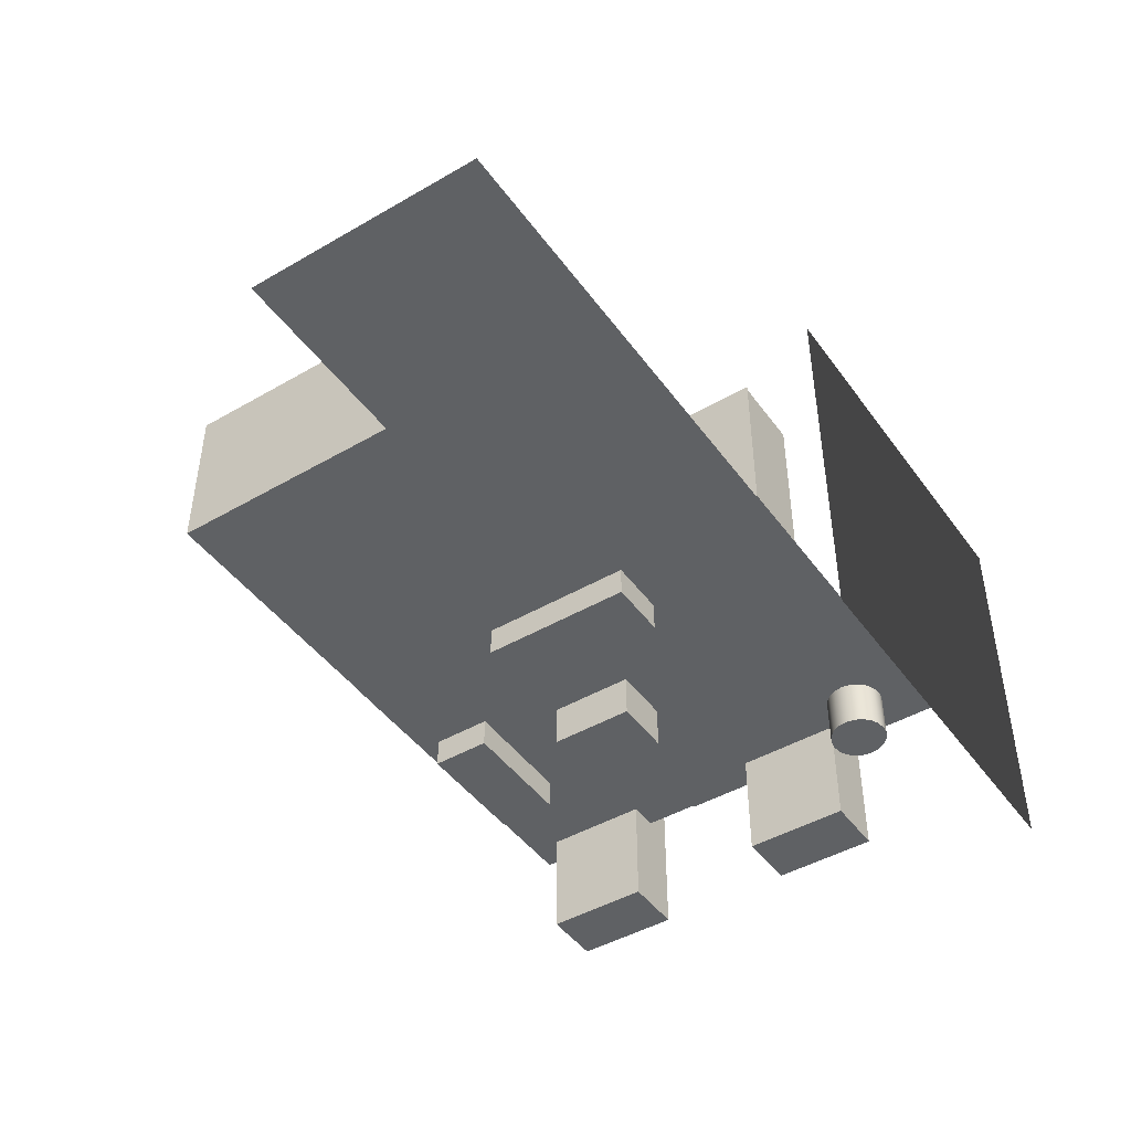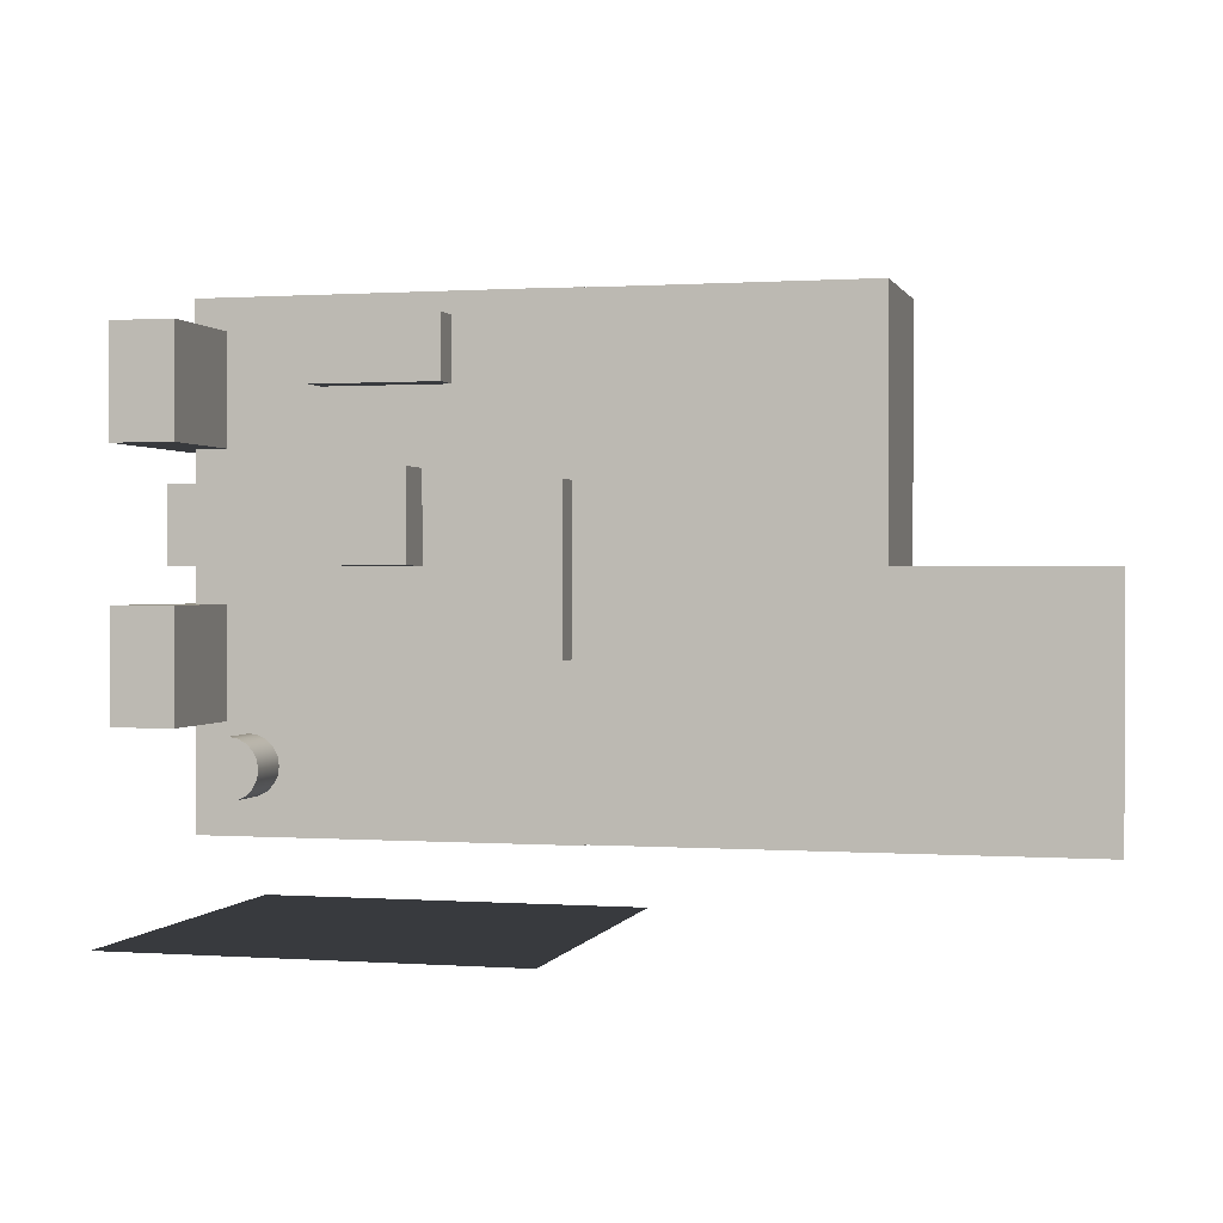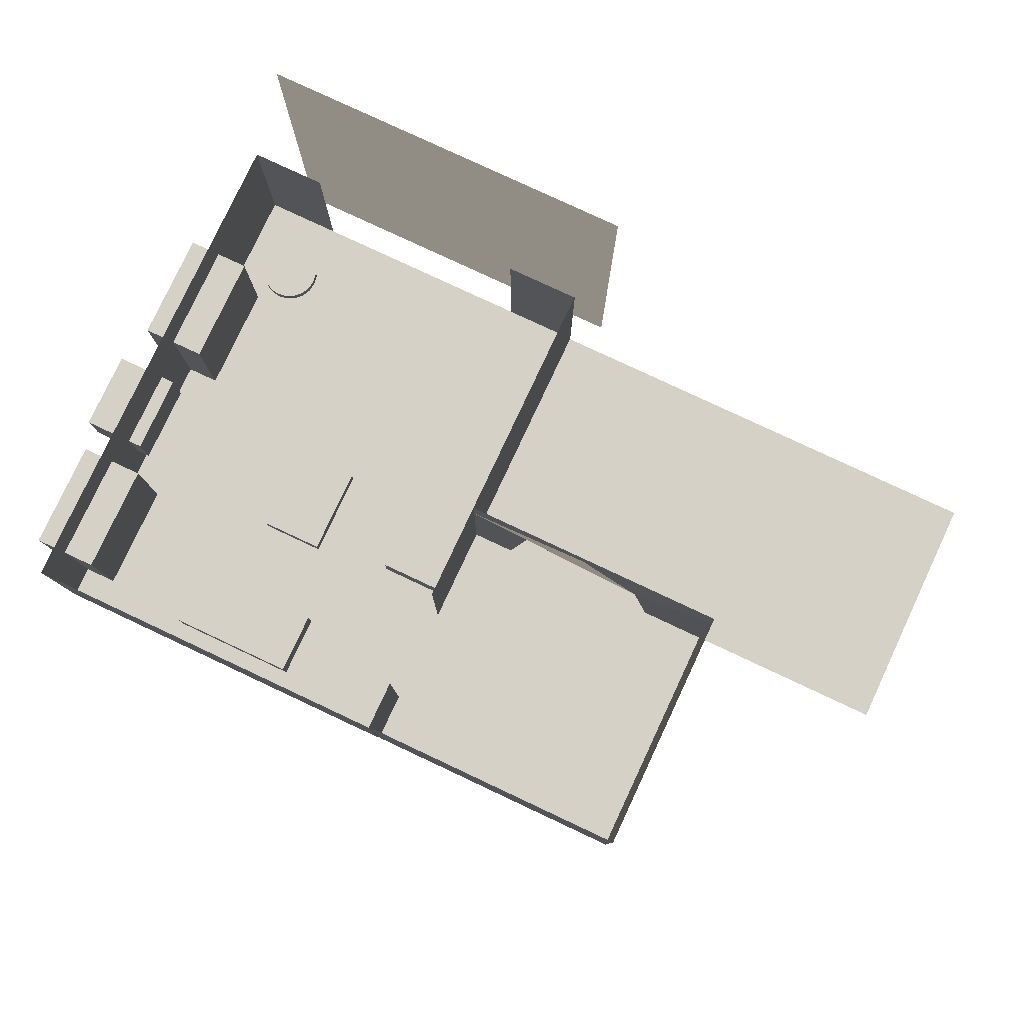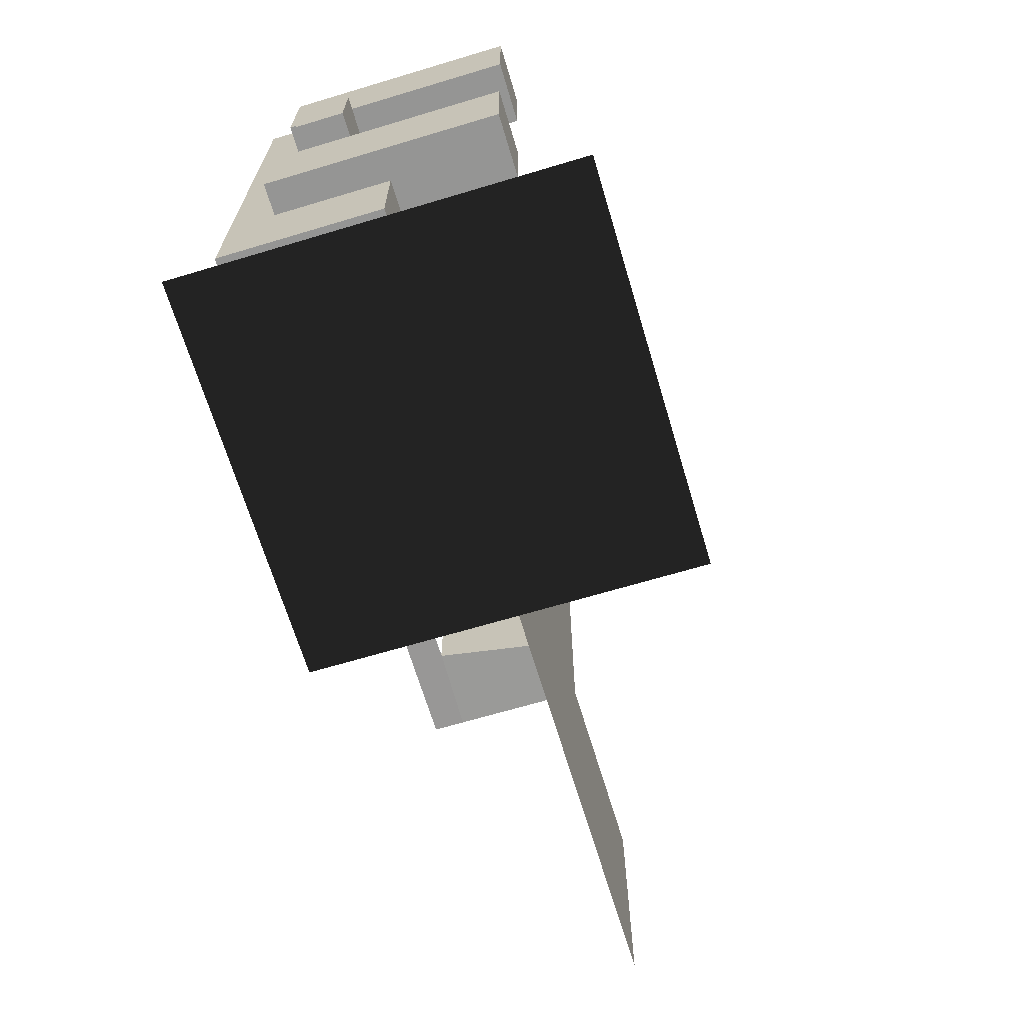
<metadata>
{"format":"obj","ext":"obj","renderer":"f3d","projection":"perspective","resolution":1024,"background":"white","views":[{"elev":-45.4,"azim":123.8,"up":"+Y"},{"elev":0.7,"azim":14.4,"up":"+Z"},{"elev":79.7,"azim":25.1,"up":"+Y"},{"elev":-67.4,"azim":-73.3,"up":"+Z"}]}
</metadata>
<code>
g default
v -3 0 4
v -2.4 0 4
v -1.8 0 4
v -1.2 0 4
v -0.6 0 4
v 0 0 4
v 0.6 0 4
v 1.2 0 4
v 1.8 0 4
v 2.4 0 4
v 3 -0 3.995
v -3 0 3.2
v -2.4 0 3.2
v -1.8 0 3.2
v -1.2 0 3.2
v -0.6 0 3.2
v 0 0 3.2
v 0.6 0 3.2
v 1.2 0 3.2
v 1.8 0 3.2
v 2.4 0 3.2
v 3 0 3.2
v -3 0 2.4
v -2.4 0 2.4
v -1.8 0 2.4
v -1.2 0 2.4
v -0.6 0 2.4
v 0 0 2.4
v 0.6 0 2.4
v 1.2 0 2.4
v 1.8 0 2.4
v 2.4 0 2.4
v 3 0 2.4
v -3 0 1.6
v -2.4 0 1.6
v -1.8 0 1.6
v -1.2 0 1.6
v -0.6 0 1.6
v 0 0 1.6
v 0.6 0 1.6
v 1.2 0 1.6
v 1.8 0 1.6
v 2.4 0 1.6
v 3 0 1.6
v -3 0 0.8
v -2.4 0 0.8
v -1.8 0 0.8
v -1.2 0 0.8
v -0.6 0 0.8
v 0 0 0.8
v 0.6 0 0.8
v 1.2 0 0.8
v 1.8 0 0.8
v 2.4 0 0.8
v 3 0 0.8
v -3 0 0
v -2.4 0 0
v -1.8 0 0
v -1.2 0 0
v -0.6 0 0
v 0 0 0
v 0.6 0 0
v 1.2 0 0
v 1.8 0 0
v 2.4 0 0
v 3 -1e-06 2e-06
v -3 0 -0.8
v -2.4 0 -0.8
v -1.8 0 -0.8
v -1.2 0 -0.8
v -0.6 0 -0.8
v 0 0 -0.8
v 0.6 0 -0.8
v 1.2 0 -0.8
v 1.8 0 -0.8
v 2.4 0 -0.8
v 3 0 -0.8
v -3 0 -1.6
v -2.4 0 -1.6
v -1.8 0 -1.6
v -1.2 0 -1.6
v -0.6 0 -1.6
v 0 0 -1.6
v 0.6 0 -1.6
v 1.2 0 -1.6
v 1.8 0 -1.6
v 2.4 0 -1.6
v 3 0 -1.6
v -3 0 -2.4
v -2.4 0 -2.4
v -1.8 0 -2.4
v -1.2 0 -2.4
v -0.6 0 -2.4
v 0 0 -2.4
v 0.6 0 -2.4
v 1.2 0 -2.4
v 1.8 0 -2.4
v 2.4 0 -2.4
v 3 0 -2.4
v -3 0 -3.2
v -2.4 0 -3.2
v -1.8 0 -3.2
v -1.2 0 -3.2
v -0.6 0 -3.2
v 0 0 -3.2
v 0.6 0 -3.2
v 1.2 0 -3.2
v 1.8 0 -3.2
v 2.4 0 -3.2
v 3 0 -3.2
v -3 0 -4
v -2.4 0 -4
v -1.8 0 -4
v -1.2 0 -4
v -0.6 0 -4
v 0 0 -4
v 0.6 0 -4
v 1.2 0 -4
v 1.8 0 -4
v 2.4 0 -4
v 3 0 -4
v -3 2.587 4
v -3 2.587 3.2
v -3 2.587 2.4
v -3 2.587 1.6
v -3 2.587 0.8
v -3 2.587 0
v -3 2.587 -0.8
v -3 2.587 -1.6
v -3 2.587 -2.4
v -3 2.587 -3.2
v -3 2.587 -4
v -3 2.57 4
v -2.4 2.57 4
v -1.8 2.57 4
v -1.2 2.57 4
v -0.6 2.57 4
v 0 2.57 4
v 0.6 2.57 4
v 1.2 2.57 4
v 1.8 2.57 4
v 2.4 2.57 4
v 3 2.57 4
v 3 2.666 1.6
v 3 2.666 0.8
v 3 2.666 0
v 3 2.666 -0.8
v 3 2.666 -1.6
v 3 2.666 -2.4
v 3 2.666 -3.2
v 3 2.666 -4
v 3 2.558 4
v 3 2.558 3.2
v -3 2.594 -4
v -2.4 2.594 -4
v -1.8 2.594 -4
v 1.8 2.594 -4
v 2.4 2.594 -4
v 3 2.594 -4
v 3 0.1189 3.2
v 3 0.1189 4
v 2.995 0.00014 2.173
v 2.4 0 2.165
v 1.8 0 2.165
v 1.2 0 2.165
v 0.6 0 2.165
v 0 0 2.165
v -0.6 0 2.165
v -1.2 0 2.165
v -1.8 0 2.165
v -2.4 0 2.165
v -3 0 2.165
v -3 2.587 2.165
v 7.364 0 3e-06
v 3 0 -3.986
v 7.364 0 -3.986
v 10.58 0 0
v 10.58 0 -3.986
v 3 2.119 -1e-06
v 7.364 2.119 0
v 3 2.63 -1e-06
v 7.364 2.63 0
v 4.06 2.083 -0.09004
v 6.017 2.102 0.1041
v 3.676 0 -1e-06
v 6.311 -0 -1e-06
v 5.003 2.336 0
v 7.364 0 3.99
v 7.364 2.119 3.99
v 7.364 2.63 3.99
v 3.019 0 3.99
v 3.019 2.119 3.99
v 3.019 2.63 3.99
v 2.968 0 3e-06
v 2.968 0 3.99
g pPlane1
f 1 2 13 12
f 2 3 14 13
f 3 4 15 14
f 4 5 16 15
f 5 6 17 16
f 6 7 18 17
f 7 8 19 18
f 8 9 20 19
f 9 10 21 20
f 10 11 22 21
f 12 13 24 23
f 13 14 25 24
f 14 15 26 25
f 15 16 27 26
f 16 17 28 27
f 17 18 29 28
f 18 19 30 29
f 19 20 31 30
f 20 21 32 31
f 21 22 33 32
f 23 24 171 172
f 24 25 170 171
f 25 26 169 170
f 26 27 168 169
f 27 28 167 168
f 28 29 166 167
f 29 30 165 166
f 30 31 164 165
f 31 32 163 164
f 32 33 162 163
f 34 35 46 45
f 35 36 47 46
f 36 37 48 47
f 37 38 49 48
f 38 39 50 49
f 39 40 51 50
f 40 41 52 51
f 41 42 53 52
f 42 43 54 53
f 43 44 55 54
f 45 46 57 56
f 46 47 58 57
f 47 48 59 58
f 48 49 60 59
f 49 50 61 60
f 50 51 62 61
f 51 52 63 62
f 52 53 64 63
f 53 54 65 64
f 54 55 66 65
f 56 57 68 67
f 57 58 69 68
f 58 59 70 69
f 59 60 71 70
f 60 61 72 71
f 61 62 73 72
f 62 63 74 73
f 63 64 75 74
f 64 65 76 75
f 65 66 77 76
f 67 68 79 78
f 68 69 80 79
f 69 70 81 80
f 70 71 82 81
f 71 72 83 82
f 72 73 84 83
f 73 74 85 84
f 74 75 86 85
f 75 76 87 86
f 76 77 88 87
f 78 79 90 89
f 79 80 91 90
f 80 81 92 91
f 81 82 93 92
f 82 83 94 93
f 83 84 95 94
f 84 85 96 95
f 85 86 97 96
f 86 87 98 97
f 87 88 99 98
f 89 90 101 100
f 90 91 102 101
f 91 92 103 102
f 92 93 104 103
f 93 94 105 104
f 94 95 106 105
f 95 96 107 106
f 96 97 108 107
f 97 98 109 108
f 98 99 110 109
f 100 101 112 111
f 101 102 113 112
f 102 103 114 113
f 103 104 115 114
f 104 105 116 115
f 105 106 117 116
f 106 107 118 117
f 107 108 119 118
f 108 109 120 119
f 109 110 121 120
f 1 12 123 122
f 12 23 124 123
f 23 172 173 124
f 34 45 126 125
f 45 56 127 126
f 56 67 128 127
f 67 78 129 128
f 78 89 130 129
f 89 100 131 130
f 100 111 132 131
f 2 1 133 134
f 3 2 134 135
f 4 3 135 136
f 5 4 136 137
f 6 5 137 138
f 7 6 138 139
f 8 7 139 140
f 9 8 140 141
f 10 9 141 142
f 11 10 142 143
f 55 44 144 145
f 66 55 145 146
f 77 66 146 147
f 88 77 147 148
f 99 88 148 149
f 110 99 149 150
f 121 110 150 151
f 160 161 152 153
f 111 112 155 154
f 112 113 156 155
f 119 120 158 157
f 120 121 159 158
f 22 11 161 160
f 163 162 44 43
f 164 163 43 42
f 165 164 42 41
f 166 165 41 40
f 167 166 40 39
f 168 167 39 38
f 169 168 38 37
f 170 169 37 36
f 171 170 36 35
f 172 171 35 34
f 173 172 34 125
f 174 186 185 66 175 176
f 174 176 178 177
f 184 186 174 180
f 179 183 187 184 180 182 181
f 66 185 183 179
f 180 174 188 189
f 182 180 189 190
f 189 188 191 192
f 190 189 192 193
f 188 174 194 195
g default
v -3.186 3.128 -5.283
v -2.549 3.128 -5.283
v -1.912 3.128 -5.283
v -1.274 3.128 -5.283
v -0.6372 3.128 -5.283
v 0 3.128 -5.283
v 0.6372 3.128 -5.283
v 1.274 3.128 -5.283
v 1.912 3.128 -5.283
v 2.549 3.128 -5.283
v 3.186 3.128 -5.283
v -3.186 2.503 -5.283
v -2.549 2.503 -5.283
v -1.912 2.503 -5.283
v -1.274 2.503 -5.283
v -0.6372 2.503 -5.283
v 0 2.503 -5.283
v 0.6372 2.503 -5.283
v 1.274 2.503 -5.283
v 1.912 2.503 -5.283
v 2.549 2.503 -5.283
v 3.186 2.503 -5.283
v -3.186 1.877 -5.283
v -2.549 1.877 -5.283
v -1.912 1.877 -5.283
v -1.274 1.877 -5.283
v -0.6372 1.877 -5.283
v 0 1.877 -5.283
v 0.6372 1.877 -5.283
v 1.274 1.877 -5.283
v 1.912 1.877 -5.283
v 2.549 1.877 -5.283
v 3.186 1.877 -5.283
v -3.186 1.251 -5.283
v -2.549 1.251 -5.283
v -1.912 1.251 -5.283
v -1.274 1.251 -5.283
v -0.6372 1.251 -5.283
v 0 1.251 -5.283
v 0.6372 1.251 -5.283
v 1.274 1.251 -5.283
v 1.912 1.251 -5.283
v 2.549 1.251 -5.283
v 3.186 1.251 -5.283
v -3.186 0.6257 -5.283
v -2.549 0.6257 -5.283
v -1.912 0.6257 -5.283
v -1.274 0.6257 -5.283
v -0.6372 0.6257 -5.283
v 0 0.6257 -5.283
v 0.6372 0.6257 -5.283
v 1.274 0.6257 -5.283
v 1.912 0.6257 -5.283
v 2.549 0.6257 -5.283
v 3.186 0.6257 -5.283
v -3.186 0 -5.283
v -2.549 0 -5.283
v -1.912 0 -5.283
v -1.274 0 -5.283
v -0.6372 0 -5.283
v 0 0 -5.283
v 0.6372 0 -5.283
v 1.274 0 -5.283
v 1.912 0 -5.283
v 2.549 0 -5.283
v 3.186 0 -5.283
v -3.186 -0.6257 -5.283
v -2.549 -0.6257 -5.283
v -1.912 -0.6257 -5.283
v -1.274 -0.6257 -5.283
v -0.6372 -0.6257 -5.283
v 0 -0.6257 -5.283
v 0.6372 -0.6257 -5.283
v 1.274 -0.6257 -5.283
v 1.912 -0.6257 -5.283
v 2.549 -0.6257 -5.283
v 3.186 -0.6257 -5.283
v -3.186 -1.251 -5.283
v -2.549 -1.251 -5.283
v -1.912 -1.251 -5.283
v -1.274 -1.251 -5.283
v -0.6372 -1.251 -5.283
v 0 -1.251 -5.283
v 0.6372 -1.251 -5.283
v 1.274 -1.251 -5.283
v 1.912 -1.251 -5.283
v 2.549 -1.251 -5.283
v 3.186 -1.251 -5.283
v -3.186 -1.877 -5.283
v -2.549 -1.877 -5.283
v -1.912 -1.877 -5.283
v -1.274 -1.877 -5.283
v -0.6372 -1.877 -5.283
v 0 -1.877 -5.283
v 0.6372 -1.877 -5.283
v 1.274 -1.877 -5.283
v 1.912 -1.877 -5.283
v 2.549 -1.877 -5.283
v 3.186 -1.877 -5.283
v -3.186 -2.503 -5.283
v -2.549 -2.503 -5.283
v -1.912 -2.503 -5.283
v -1.274 -2.503 -5.283
v -0.6372 -2.503 -5.283
v 0 -2.503 -5.283
v 0.6372 -2.503 -5.283
v 1.274 -2.503 -5.283
v 1.912 -2.503 -5.283
v 2.549 -2.503 -5.283
v 3.186 -2.503 -5.283
v -3.186 -3.128 -5.283
v -2.549 -3.128 -5.283
v -1.912 -3.128 -5.283
v -1.274 -3.128 -5.283
v -0.6372 -3.128 -5.283
v 0 -3.128 -5.283
v 0.6372 -3.128 -5.283
v 1.274 -3.128 -5.283
v 1.912 -3.128 -5.283
v 2.549 -3.128 -5.283
v 3.186 -3.128 -5.283
g pPlane2
f 196 197 208 207
f 197 198 209 208
f 198 199 210 209
f 199 200 211 210
f 200 201 212 211
f 201 202 213 212
f 202 203 214 213
f 203 204 215 214
f 204 205 216 215
f 205 206 217 216
f 207 208 219 218
f 208 209 220 219
f 209 210 221 220
f 210 211 222 221
f 211 212 223 222
f 212 213 224 223
f 213 214 225 224
f 214 215 226 225
f 215 216 227 226
f 216 217 228 227
f 218 219 230 229
f 219 220 231 230
f 220 221 232 231
f 221 222 233 232
f 222 223 234 233
f 223 224 235 234
f 224 225 236 235
f 225 226 237 236
f 226 227 238 237
f 227 228 239 238
f 229 230 241 240
f 230 231 242 241
f 231 232 243 242
f 232 233 244 243
f 233 234 245 244
f 234 235 246 245
f 235 236 247 246
f 236 237 248 247
f 237 238 249 248
f 238 239 250 249
f 240 241 252 251
f 241 242 253 252
f 242 243 254 253
f 243 244 255 254
f 244 245 256 255
f 245 246 257 256
f 246 247 258 257
f 247 248 259 258
f 248 249 260 259
f 249 250 261 260
f 251 252 263 262
f 252 253 264 263
f 253 254 265 264
f 254 255 266 265
f 255 256 267 266
f 256 257 268 267
f 257 258 269 268
f 258 259 270 269
f 259 260 271 270
f 260 261 272 271
f 262 263 274 273
f 263 264 275 274
f 264 265 276 275
f 265 266 277 276
f 266 267 278 277
f 267 268 279 278
f 268 269 280 279
f 269 270 281 280
f 270 271 282 281
f 271 272 283 282
f 273 274 285 284
f 274 275 286 285
f 275 276 287 286
f 276 277 288 287
f 277 278 289 288
f 278 279 290 289
f 279 280 291 290
f 280 281 292 291
f 281 282 293 292
f 282 283 294 293
f 284 285 296 295
f 285 286 297 296
f 286 287 298 297
f 287 288 299 298
f 288 289 300 299
f 289 290 301 300
f 290 291 302 301
f 291 292 303 302
f 292 293 304 303
f 293 294 305 304
f 295 296 307 306
f 296 297 308 307
f 297 298 309 308
f 298 299 310 309
f 299 300 311 310
f 300 301 312 311
f 301 302 313 312
f 302 303 314 313
f 303 304 315 314
f 304 305 316 315
g default
v -3.78 0.6938 1.28
v -2.78 0.6938 1.28
v -3.78 1.489 1.28
v -2.78 1.489 1.28
v -3.78 1.489 0.0271
v -2.78 1.489 0.0271
v -3.78 0.6938 0.0271
v -2.78 0.6938 0.0271
g pCube1
f 317 318 320 319
f 319 320 322 321
f 321 322 324 323
f 323 324 318 317
f 318 324 322 320
f 323 317 319 321
g default
v -1.011 -0.5 3.653
v 1.011 -0.5 3.653
v -1.011 0.5 3.653
v 1.011 0.5 3.653
v -1.011 0.5 2.653
v 1.011 0.5 2.653
v -1.011 -0.5 2.653
v 1.011 -0.5 2.653
g pCube2
f 325 326 328 327
f 327 328 330 329
f 329 330 332 331
f 331 332 326 325
f 326 332 330 328
f 331 325 327 329
g default
v 1.817 -0.5 1.242
v 2.817 -0.5 1.242
v 1.817 0.5 1.242
v 2.817 0.5 1.242
v 1.817 0.5 -1.334
v 2.817 0.5 -1.334
v 1.817 -0.5 -1.334
v 2.817 -0.5 -1.334
g pCube3
f 333 334 336 335
f 335 336 338 337
f 337 338 340 339
f 339 340 334 333
f 334 340 338 336
f 339 333 335 337
g default
v -3.499 -1.862 -0.5525
v -2.499 -1.862 -0.5525
v -3.499 1.862 -0.5525
v -2.499 1.862 -0.5525
v -3.499 1.862 -2.293
v -2.499 1.862 -2.293
v -3.499 -1.862 -2.293
v -2.499 -1.862 -2.293
g pCube4
f 341 342 344 343
f 343 344 346 345
f 345 346 348 347
f 347 348 342 341
f 342 348 346 344
f 347 341 343 345
g default
v -3.499 -1.862 3.501
v -2.499 -1.862 3.501
v -3.499 1.862 3.501
v -2.499 1.862 3.501
v -3.499 1.862 1.761
v -2.499 1.862 1.761
v -3.499 -1.862 1.761
v -2.499 -1.862 1.761
g pCube5
f 349 350 352 351
f 351 352 354 353
f 353 354 356 355
f 355 356 350 349
f 350 356 354 352
f 355 349 351 353
g default
v -1.699 -0.7967 -3.089
v -1.766 -0.7967 -3.221
v -1.871 -0.7967 -3.326
v -2.003 -0.7967 -3.393
v -2.15 -0.7967 -3.417
v -2.296 -0.7967 -3.393
v -2.428 -0.7967 -3.326
v -2.533 -0.7967 -3.221
v -2.6 -0.7967 -3.089
v -2.623 -0.7967 -2.943
v -2.6 -0.7967 -2.796
v -2.533 -0.7967 -2.664
v -2.428 -0.7967 -2.56
v -2.296 -0.7967 -2.492
v -2.15 -0.7967 -2.469
v -2.003 -0.7967 -2.492
v -1.871 -0.7967 -2.56
v -1.766 -0.7967 -2.664
v -1.699 -0.7967 -2.796
v -1.676 -0.7967 -2.943
v -1.699 0.1508 -3.089
v -1.766 0.1508 -3.221
v -1.871 0.1508 -3.326
v -2.003 0.1508 -3.393
v -2.15 0.1508 -3.417
v -2.296 0.1508 -3.393
v -2.428 0.1508 -3.326
v -2.533 0.1508 -3.221
v -2.6 0.1508 -3.089
v -2.623 0.1508 -2.943
v -2.6 0.1508 -2.796
v -2.533 0.1508 -2.664
v -2.428 0.1508 -2.56
v -2.296 0.1508 -2.492
v -2.15 0.1508 -2.469
v -2.003 0.1508 -2.492
v -1.871 0.1508 -2.56
v -1.766 0.1508 -2.664
v -1.699 0.1508 -2.796
v -1.676 0.1508 -2.943
v -2.15 -0.7967 -2.943
v -2.15 0.1508 -2.943
g pCylinder1
f 357 358 378 377
f 358 359 379 378
f 359 360 380 379
f 360 361 381 380
f 361 362 382 381
f 362 363 383 382
f 363 364 384 383
f 364 365 385 384
f 365 366 386 385
f 366 367 387 386
f 367 368 388 387
f 368 369 389 388
f 369 370 390 389
f 370 371 391 390
f 371 372 392 391
f 372 373 393 392
f 373 374 394 393
f 374 375 395 394
f 375 376 396 395
f 376 357 377 396
f 358 357 397
f 359 358 397
f 360 359 397
f 361 360 397
f 362 361 397
f 363 362 397
f 364 363 397
f 365 364 397
f 366 365 397
f 367 366 397
f 368 367 397
f 369 368 397
f 370 369 397
f 371 370 397
f 372 371 397
f 373 372 397
f 374 373 397
f 375 374 397
f 376 375 397
f 357 376 397
f 377 378 398
f 378 379 398
f 379 380 398
f 380 381 398
f 381 382 398
f 382 383 398
f 383 384 398
f 384 385 398
f 385 386 398
f 386 387 398
f 387 388 398
f 388 389 398
f 389 390 398
f 390 391 398
f 391 392 398
f 392 393 398
f 393 394 398
f 394 395 398
f 395 396 398
f 396 377 398
g default
v -0.4423 -0.7327 1.438
v 0.5577 -0.7327 1.438
v -0.4423 0.2673 1.438
v 0.5577 0.2673 1.438
v -0.4423 0.2673 0.01682
v 0.5577 0.2673 0.01682
v -0.4423 -0.7327 0.01682
v 0.5577 -0.7327 0.01682
g pCube6
f 399 400 402 401
f 401 402 404 403
f 403 404 406 405
f 405 406 400 399
f 400 406 404 402
f 405 399 401 403

</code>
